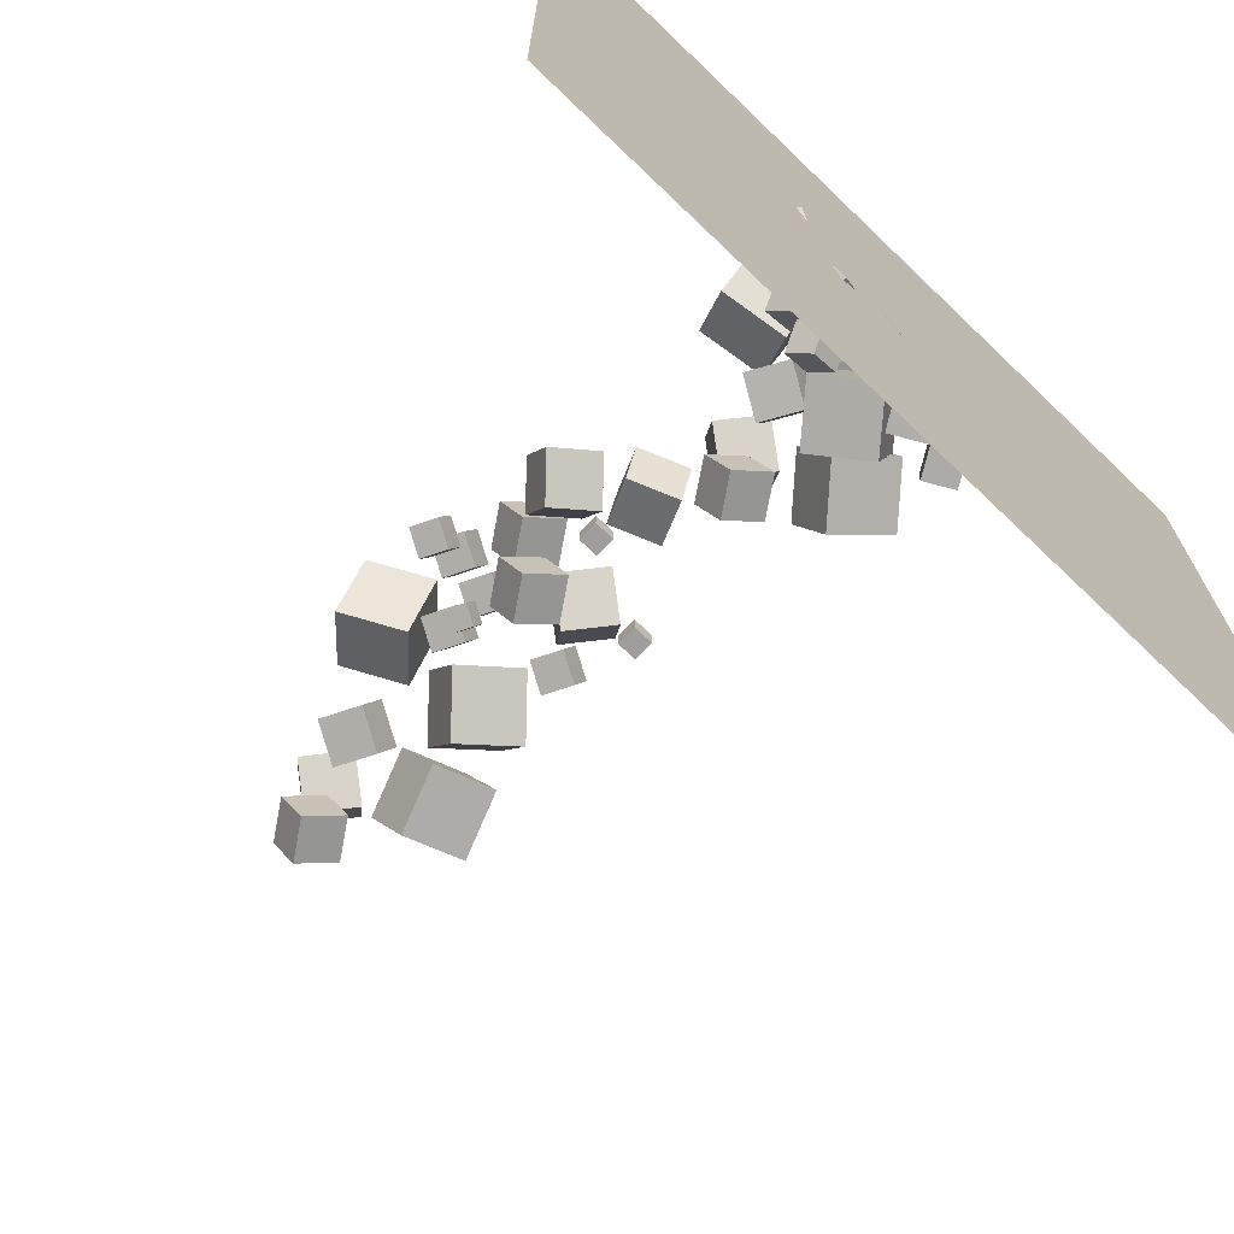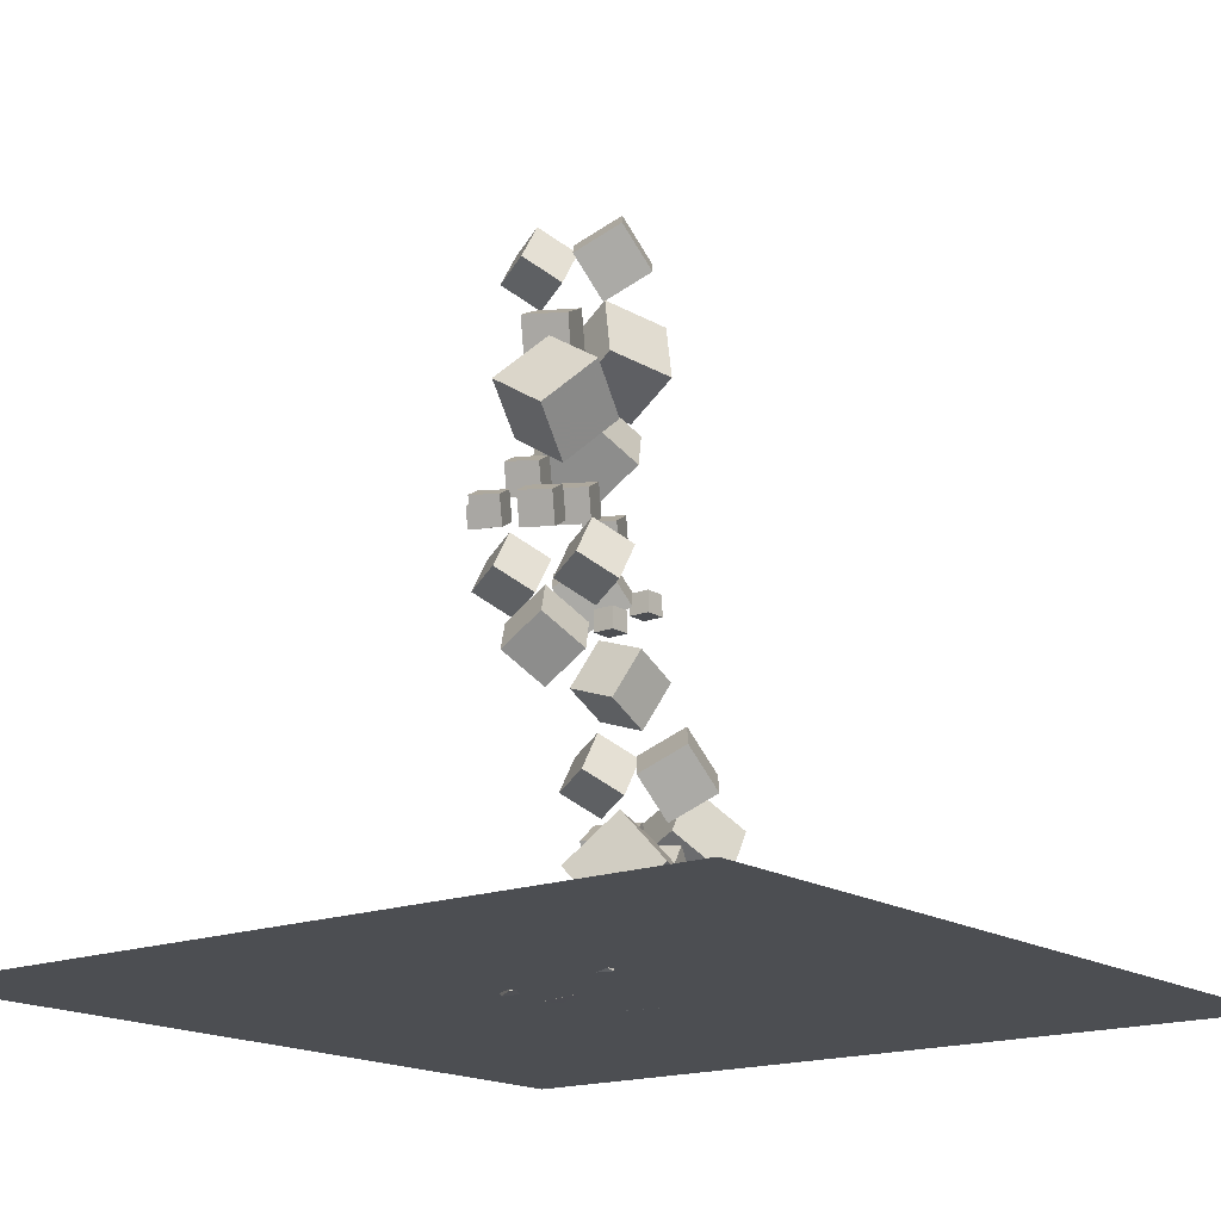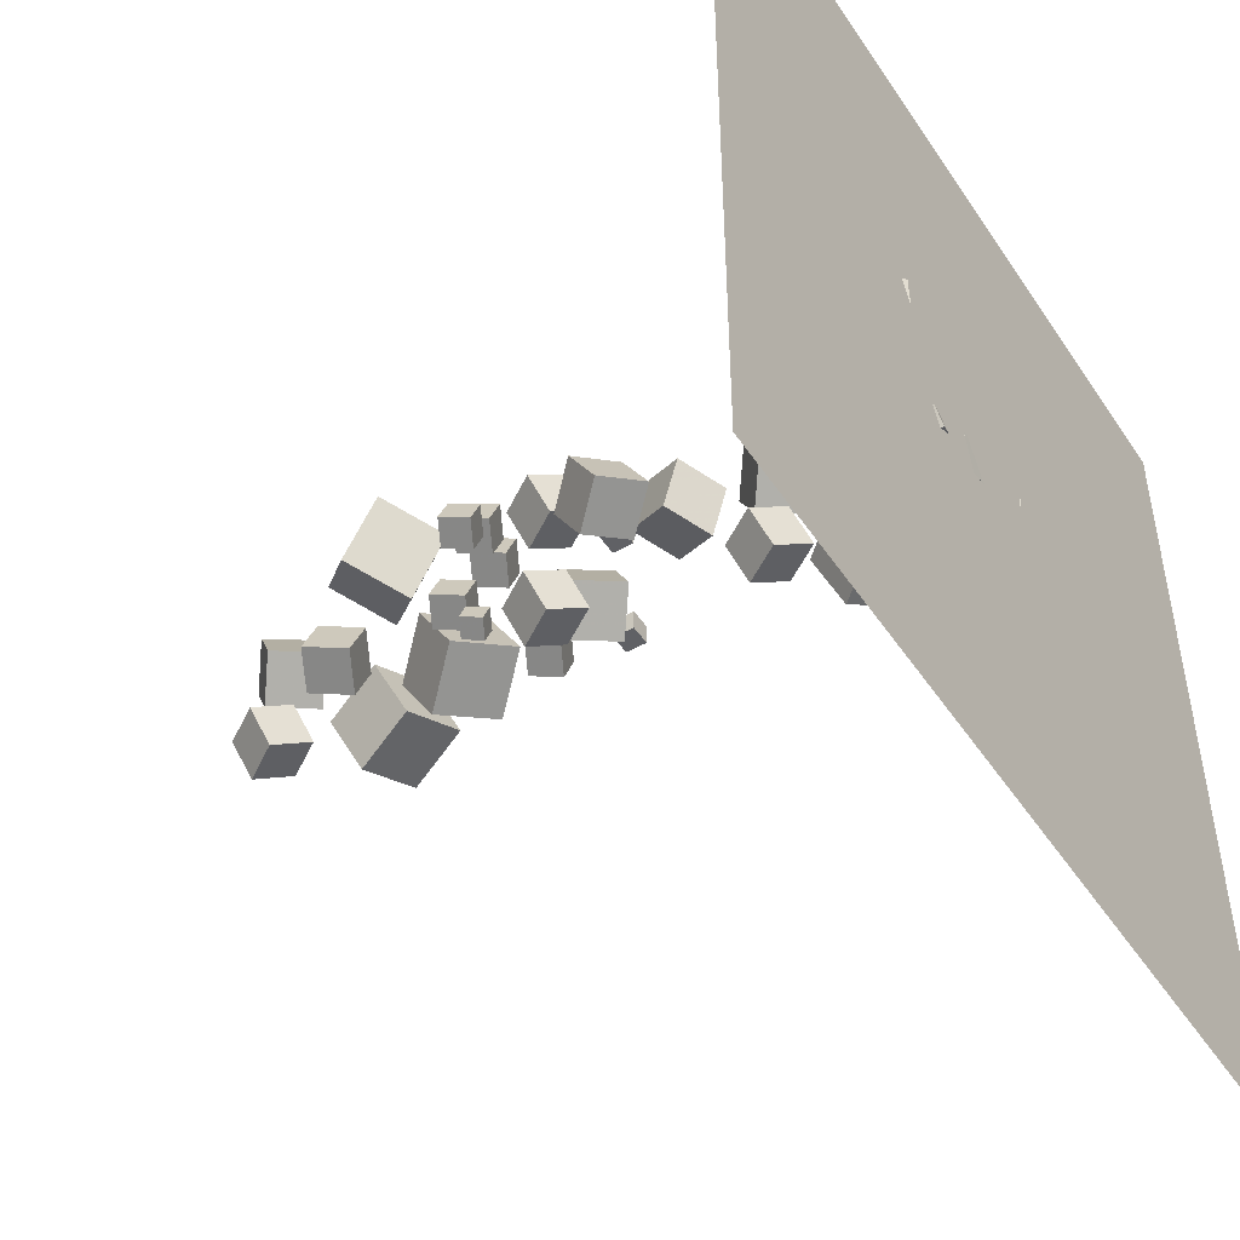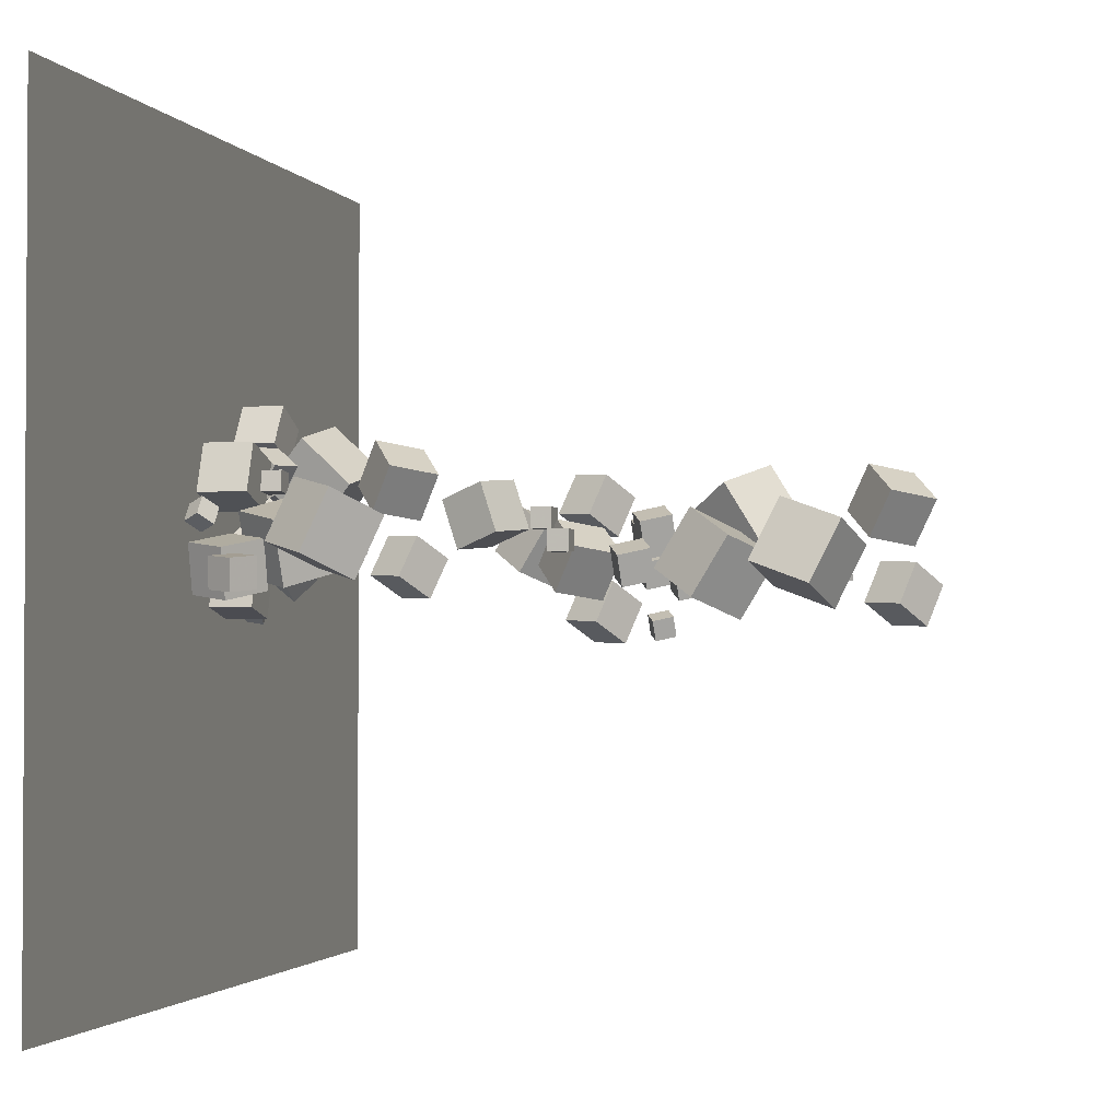
<metadata>
{"format":"obj","ext":"obj","renderer":"f3d","projection":"perspective","resolution":1024,"background":"white","views":[{"elev":-71.0,"azim":136.2,"up":"+Y"},{"elev":-16.7,"azim":128.0,"up":"+Z"},{"elev":-47.9,"azim":122.2,"up":"+Y"},{"elev":-1.9,"azim":-74.7,"up":"+Y"}]}
</metadata>
<code>
v 3.687 13.41 12.09
v 2.593 13.34 13.77
v 4.451 15.17 12.67
v 3.357 15.1 14.34
v 5.177 12.46 13.03
v 4.082 12.39 14.7
v 5.941 14.21 13.6
v 4.846 14.14 15.27
f 2 4 3
f 8 7 3
f 6 5 7
f 6 2 1
f 3 7 5
f 8 4 2
f 1 2 3
f 4 8 3
f 8 6 7
f 5 6 1
f 1 3 5
f 6 8 2
v 1.352 11.78 8.145
v 0.455 12.51 10.16
v 1.476 13.99 7.405
v 0.5786 14.71 9.422
v 3.494 11.96 9.033
v 2.596 12.69 11.05
v 3.618 14.16 8.293
v 2.72 14.89 10.31
f 12 11 9
f 16 15 11
f 14 13 15
f 14 10 9
f 11 15 13
f 16 12 10
f 10 12 9
f 12 16 11
f 16 14 15
f 13 14 9
f 9 11 13
f 14 16 10
v 1.974 12.7 11.3
v 1.974 12.7 12.24
v 1.974 13.64 11.3
v 1.974 13.64 12.24
v 2.919 12.7 11.3
v 2.919 12.7 12.24
v 2.919 13.64 11.3
v 2.919 13.64 12.24
f 20 19 17
f 24 23 19
f 22 21 23
f 18 17 21
f 19 23 21
f 24 20 18
f 18 20 17
f 20 24 19
f 24 22 23
f 22 18 21
f 17 19 21
f 22 24 18
v 4.445 7.8 16.29
v 4.812 8 17.14
v 4.086 8.672 16.24
v 4.453 8.872 17.09
v 5.239 8.103 15.88
v 5.606 8.302 16.73
v 4.88 8.975 15.83
v 5.246 9.175 16.68
f 28 27 25
f 32 31 27
f 32 30 29
f 30 26 25
f 27 31 29
f 30 32 28
f 26 28 25
f 28 32 27
f 31 32 29
f 29 30 25
f 25 27 29
f 26 30 28
v 1.582 12.14 26.19
v 3.129 11.8 27.89
v 0.87 14.09 27.23
v 2.417 13.75 28.93
v 3.165 13.36 24.99
v 4.712 13.01 26.7
v 2.453 15.31 26.04
v 4 14.97 27.74
f 36 35 33
f 40 39 35
f 40 38 37
f 34 33 37
f 35 39 37
f 40 36 34
f 34 36 33
f 36 40 35
f 39 40 37
f 38 34 37
f 33 35 37
f 38 40 34
v 3.434 10.86 10.36
v 5.269 10.14 11.6
v 3.392 12.84 11.58
v 5.227 12.12 12.81
v 4.862 11.84 8.813
v 6.696 11.12 10.05
v 4.82 13.82 10.03
v 6.655 13.1 11.26
f 44 43 41
f 44 48 47
f 46 45 47
f 46 42 41
f 41 43 47
f 48 44 42
f 42 44 41
f 43 44 47
f 48 46 47
f 45 46 41
f 45 41 47
f 46 48 42
v -1.806 11.56 13.06
v -1.806 11.56 14.01
v -1.806 12.51 13.06
v -1.806 12.51 14.01
v -0.8612 11.56 13.06
v -0.8612 11.56 14.01
v -0.8612 12.51 13.06
v -0.8612 12.51 14.01
f 52 51 49
f 56 55 51
f 54 53 55
f 50 49 53
f 51 55 53
f 56 52 50
f 50 52 49
f 52 56 51
f 56 54 55
f 54 50 53
f 49 51 53
f 54 56 50
v -0.745 9.628 19.03
v 1.664 8.683 20.65
v -0.7995 12.23 20.63
v 1.609 11.28 22.25
v 1.129 10.92 17
v 3.538 9.973 18.62
v 1.075 13.52 18.59
v 3.483 12.57 20.21
f 60 59 57
f 64 63 59
f 64 62 61
f 62 58 57
f 57 59 63
f 62 64 60
f 58 60 57
f 60 64 59
f 63 64 61
f 61 62 57
f 61 57 63
f 58 62 60
v 3.858 14.72 19.47
v 3.713 12.13 21.09
v 6.311 15.58 21.07
v 6.167 13 22.69
v 5.668 13.34 17.44
v 5.524 10.75 19.06
v 8.122 14.2 19.04
v 7.977 11.62 20.66
f 66 68 67
f 72 71 67
f 70 69 71
f 70 66 65
f 65 67 71
f 72 68 66
f 65 66 67
f 68 72 67
f 72 70 71
f 69 70 65
f 69 65 71
f 70 72 66
v -0.4618 10.05 16
v 0.104 10.36 17.31
v -1.016 11.4 15.92
v -0.4502 11.71 17.23
v 0.7619 10.52 15.36
v 1.328 10.83 16.67
v 0.2077 11.87 15.28
v 0.7735 12.17 16.59
f 74 76 75
f 76 80 79
f 80 78 77
f 74 73 77
f 73 75 79
f 80 76 74
f 73 74 75
f 75 76 79
f 79 80 77
f 78 74 77
f 77 73 79
f 78 80 74
v 3.887 9.553 17.48
v 4.452 9.861 18.79
v 3.332 10.9 17.4
v 3.898 11.21 18.71
v 5.11 10.02 16.84
v 5.676 10.33 18.15
v 4.556 11.37 16.76
v 5.122 11.67 18.07
f 84 83 81
f 84 88 87
f 88 86 85
f 82 81 85
f 83 87 85
f 86 88 84
f 82 84 81
f 83 84 87
f 87 88 85
f 86 82 85
f 81 83 85
f 82 86 84
v 3.359 11.64 16.06
v 3.925 11.95 17.36
v 2.805 12.99 15.98
v 3.371 13.3 17.29
v 4.583 12.11 15.42
v 5.149 12.42 16.73
v 4.029 13.46 15.34
v 4.595 13.76 16.65
f 92 91 89
f 96 95 91
f 96 94 93
f 94 90 89
f 89 91 95
f 94 96 92
f 90 92 89
f 92 96 91
f 95 96 93
f 93 94 89
f 93 89 95
f 90 94 92
v 0.01364 9.875 12.94
v 1.561 9.532 14.64
v -0.6983 11.83 13.98
v 0.8491 11.48 15.68
v 1.596 11.09 11.75
v 3.144 10.75 13.45
v 0.8845 13.04 12.79
v 2.432 12.7 14.49
f 98 100 99
f 104 103 99
f 104 102 101
f 98 97 101
f 97 99 103
f 104 100 98
f 97 98 99
f 100 104 99
f 103 104 101
f 102 98 101
f 101 97 103
f 102 104 98
v 5.308 11.4 15.51
v 5.874 11.7 16.81
v 4.754 12.74 15.43
v 5.32 13.05 16.74
v 6.532 11.86 14.87
v 7.098 12.17 16.17
v 5.978 13.21 14.79
v 6.543 13.52 16.1
f 108 107 105
f 108 112 111
f 110 109 111
f 106 105 109
f 107 111 109
f 110 112 108
f 106 108 105
f 107 108 111
f 112 110 111
f 110 106 109
f 105 107 109
f 106 110 108
v 6.779 10.11 15.34
v 7.278 10.38 16.49
v 6.29 11.3 15.27
v 6.789 11.57 16.42
v 7.858 10.52 14.77
v 8.358 10.79 15.92
v 7.37 11.71 14.7
v 7.869 11.98 15.86
f 116 115 113
f 120 119 115
f 118 117 119
f 114 113 117
f 113 115 119
f 118 120 116
f 114 116 113
f 116 120 115
f 120 118 119
f 118 114 117
f 117 113 119
f 114 118 116
v 3.078 8.717 12.56
v 1.984 8.645 14.23
v 3.842 10.47 13.14
v 2.748 10.4 14.81
v 4.568 7.763 13.49
v 3.473 7.691 15.17
v 5.332 9.519 14.07
v 4.237 9.447 15.74
f 122 124 123
f 124 128 127
f 126 125 127
f 122 121 125
f 123 127 125
f 128 124 122
f 121 122 123
f 123 124 127
f 128 126 127
f 126 122 125
f 121 123 125
f 126 128 122
v 3.133 9.973 23.34
v 3.906 10.39 25.13
v 2.376 11.81 23.23
v 3.149 12.23 25.02
v 4.805 10.61 22.47
v 5.578 11.03 24.25
v 4.048 12.45 22.36
v 4.821 12.87 24.15
f 132 131 129
f 136 135 131
f 134 133 135
f 134 130 129
f 131 135 133
f 134 136 132
f 130 132 129
f 132 136 131
f 136 134 135
f 133 134 129
f 129 131 133
f 130 134 132
v 2.343 9.426 25.85
v 1.249 9.353 27.52
v 3.108 11.18 26.42
v 2.013 11.11 28.09
v 3.833 8.471 26.78
v 2.738 8.399 28.45
v 4.597 10.23 27.36
v 3.502 10.16 29.03
f 140 139 137
f 140 144 143
f 142 141 143
f 138 137 141
f 137 139 143
f 144 140 138
f 138 140 137
f 139 140 143
f 144 142 143
f 142 138 141
f 141 137 143
f 142 144 138
v -2.466 10.14 24.35
v 0.3481 9.107 24.93
v -1.731 12.84 25.57
v 1.084 11.81 26.15
v -1.54 11.12 21.61
v 1.274 10.09 22.19
v -0.8043 13.82 22.83
v 2.01 12.79 23.41
f 146 148 147
f 152 151 147
f 150 149 151
f 146 145 149
f 145 147 151
f 150 152 148
f 145 146 147
f 148 152 147
f 152 150 151
f 150 146 149
f 149 145 151
f 146 150 148
v -5.531 11.47 3.369
v -3.231 10.36 5.038
v -5.002 14.26 4.504
v -2.702 13.14 6.172
v -3.594 12.04 1.079
v -1.295 10.92 2.747
v -3.065 14.82 2.213
v -0.7657 13.71 3.882
f 156 155 153
f 160 159 155
f 158 157 159
f 158 154 153
f 153 155 159
f 158 160 156
f 154 156 153
f 156 160 155
f 160 158 159
f 157 158 153
f 157 153 159
f 154 158 156
v -0.1594 10.65 4.66
v -1.254 10.58 6.333
v 0.6047 12.41 5.236
v -0.4898 12.34 6.909
v 1.33 9.701 5.594
v 0.2355 9.628 7.266
v 2.094 11.46 6.17
v 0.9996 11.38 7.842
f 164 163 161
f 168 167 163
f 168 166 165
f 166 162 161
f 161 163 167
f 168 164 162
f 162 164 161
f 164 168 163
f 167 168 165
f 165 166 161
f 165 161 167
f 166 168 162
v 0.5921 11.26 2.229
v 1.504 11.6 3.966
v -0.09923 13.13 2.228
v 0.8125 13.47 3.966
v 2.222 11.87 1.257
v 3.133 12.2 2.994
v 1.53 13.73 1.256
v 2.442 14.07 2.994
f 172 171 169
f 176 175 171
f 176 174 173
f 174 170 169
f 171 175 173
f 176 172 170
f 170 172 169
f 172 176 171
f 175 176 173
f 173 174 169
f 169 171 173
f 174 176 170
v -0.8416 9.288 -2.565
v -0.8226 9.277 -0.5648
v -0.3592 11.23 -2.559
v -0.3402 11.22 -0.559
v 1.099 8.806 -2.586
v 1.118 8.795 -0.5858
v 1.582 10.75 -2.58
v 1.601 10.74 -0.58
f 180 179 177
f 184 183 179
f 184 182 181
f 178 177 181
f 177 179 183
f 184 180 178
f 178 180 177
f 180 184 179
f 183 184 181
f 182 178 181
f 181 177 183
f 182 184 178
v 6.114 11.18 -1.167
v 6.906 12.19 -1.27
v 5.146 11.97 -0.8669
v 5.939 12.98 -0.9697
v 5.815 11.29 -2.413
v 6.608 12.3 -2.516
v 4.848 12.08 -2.113
v 5.64 13.09 -2.216
f 186 188 187
f 192 191 187
f 190 189 191
f 190 186 185
f 185 187 191
f 192 188 186
f 185 186 187
f 188 192 187
f 192 190 191
f 189 190 185
f 189 185 191
f 190 192 186
v 5.499 14.22 -0.5646
v 5.939 15.6 -0.7307
v 4.267 14.53 -1.282
v 4.707 15.9 -1.448
v 6.142 13.86 -1.823
v 6.582 15.24 -1.989
v 4.911 14.17 -2.54
v 5.351 15.55 -2.706
f 196 195 193
f 200 199 195
f 200 198 197
f 194 193 197
f 193 195 199
f 200 196 194
f 194 196 193
f 196 200 195
f 199 200 197
f 198 194 197
f 197 193 199
f 198 200 194
v -3.843 9.518 -0.5877
v -1.898 9.958 0.6073
v -4.359 11.79 -0.5838
v -2.413 12.23 0.6113
v -2.678 9.786 -2.582
v -0.733 10.23 -1.387
v -3.194 12.05 -2.578
v -1.249 12.49 -1.383
f 202 204 203
f 208 207 203
f 208 206 205
f 202 201 205
f 203 207 205
f 206 208 204
f 201 202 203
f 204 208 203
f 207 208 205
f 206 202 205
f 201 203 205
f 202 206 204
v 0.88 14.38 -0.7986
v 2.216 14.41 -0.2175
v 0.5201 15.56 -0.03201
v 1.857 15.59 0.549
v 1.337 15.22 -1.894
v 2.674 15.25 -1.313
v 0.9772 16.41 -1.127
v 2.314 16.44 -0.5462
f 210 212 211
f 216 215 211
f 216 214 213
f 210 209 213
f 211 215 213
f 216 212 210
f 209 210 211
f 212 216 211
f 215 216 213
f 214 210 213
f 209 211 213
f 214 216 210
v 2.27 9.573 0.2351
v 2.873 10.55 1.13
v 1.011 10.31 0.2816
v 1.614 11.29 1.176
v 2.688 10.37 -0.9147
v 3.291 11.35 -0.01986
v 1.429 11.1 -0.8682
v 2.032 12.08 0.02663
f 220 219 217
f 224 223 219
f 224 222 221
f 222 218 217
f 219 223 221
f 222 224 220
f 218 220 217
f 220 224 219
f 223 224 221
f 221 222 217
f 217 219 221
f 218 222 220
v -5.445 9.835 0.2686
v -4.191 9.967 0.9996
v -5.622 11.28 0.3109
v -4.368 11.41 1.042
v -4.723 9.96 -0.9918
v -3.469 10.09 -0.2607
v -4.901 11.41 -0.9495
v -3.647 11.54 -0.2184
f 228 227 225
f 232 231 227
f 230 229 231
f 226 225 229
f 227 231 229
f 230 232 228
f 226 228 225
f 228 232 227
f 232 230 231
f 230 226 229
f 225 227 229
f 226 230 228
v 1.804 16.85 0.7433
v 1.922 14.76 2.964
v 4.724 17.57 1.266
v 4.842 15.48 3.487
v 2.686 14.75 -1.285
v 2.803 12.66 0.936
v 5.606 15.47 -0.7619
v 5.723 13.38 1.459
f 236 235 233
f 240 239 235
f 240 238 237
f 238 234 233
f 233 235 239
f 240 236 234
f 234 236 233
f 236 240 235
f 239 240 237
f 237 238 233
f 237 233 239
f 238 240 234
v -2.559 10.07 1.581
v -0.3646 10.88 3.543
v -3.49 12.97 1.426
v -1.296 13.78 3.388
v -0.6517 10.56 -0.7524
v 1.542 11.37 1.21
v -1.583 13.46 -0.9074
v 0.6107 14.27 1.055
f 244 243 241
f 248 247 243
f 246 245 247
f 242 241 245
f 241 243 247
f 248 244 242
f 242 244 241
f 244 248 243
f 248 246 247
f 246 242 245
f 245 241 247
f 246 248 242
v -4.104 13.27 -1.78
v -3.48 12.8 -1.244
v -3.539 14.03 -1.78
v -2.915 13.56 -1.243
v -3.673 12.95 -2.558
v -3.049 12.48 -2.022
v -3.109 13.71 -2.558
v -2.485 13.24 -2.021
f 250 252 251
f 252 256 255
f 254 253 255
f 250 249 253
f 251 255 253
f 256 252 250
f 249 250 251
f 251 252 255
f 256 254 255
f 254 250 253
f 249 251 253
f 254 256 250
v 1.334 11.39 -0.6938
v 3.398 10.32 -0.6969
v 2.197 13.05 0.6844
v 4.261 11.98 0.6813
v 1.965 12.61 -2.567
v 4.03 11.54 -2.57
v 2.828 14.27 -1.188
v 4.893 13.2 -1.191
f 260 259 257
f 264 263 259
f 264 262 261
f 258 257 261
f 259 263 261
f 262 264 260
f 258 260 257
f 260 264 259
f 263 264 261
f 262 258 261
f 257 259 261
f 258 262 260
v -0.9209 13.37 5.003
v 0.6265 13.03 6.705
v -1.633 15.32 6.045
v -0.08542 14.98 7.746
v 0.6619 14.58 3.808
v 2.209 14.24 5.51
v -0.05004 16.54 4.85
v 1.497 16.19 6.551
f 268 267 265
f 272 271 267
f 272 270 269
f 266 265 269
f 265 267 271
f 272 268 266
f 266 268 265
f 268 272 267
f 271 272 269
f 270 266 269
f 269 265 271
f 270 272 266
v 2.912 9.026 -1.627
v 2.812 9.18 -2.554
v 3.727 8.576 -1.789
v 3.627 8.73 -2.716
v 3.38 9.843 -1.542
v 3.28 9.997 -2.469
v 4.195 9.393 -1.704
v 4.095 9.546 -2.631
f 276 275 273
f 276 280 279
f 278 277 279
f 278 274 273
f 273 275 279
f 280 276 274
f 274 276 273
f 275 276 279
f 280 278 279
f 277 278 273
f 277 273 279
f 278 280 274
v 0.243 14.24 -0.235
v 0.2458 14.24 0.71
v -0.6958 14.35 -0.2323
v -0.6931 14.35 0.7127
v 0.3505 15.18 -0.2358
v 0.3532 15.18 0.7091
v -0.5884 15.28 -0.2332
v -0.5857 15.28 0.7118
f 284 283 281
f 288 287 283
f 288 286 285
f 286 282 281
f 283 287 285
f 286 288 284
f 282 284 281
f 284 288 283
f 287 288 285
f 285 286 281
f 281 283 285
f 282 286 284
v -0.1447 13.51 -2.56
v -0.1352 13.51 -0.2347
v -2.345 14.27 -2.549
v -2.335 14.26 -0.2234
v 0.6078 15.71 -2.556
v 0.6172 15.71 -0.2308
v -1.592 16.47 -2.545
v -1.583 16.46 -0.2194
f 290 292 291
f 296 295 291
f 294 293 295
f 290 289 293
f 289 291 295
f 296 292 290
f 289 290 291
f 292 296 291
f 296 294 295
f 294 290 293
f 293 289 295
f 294 296 290
v 3.694 15.69 -2.488
v 3.6 15.69 -0.4901
v 1.945 16.66 -2.566
v 1.852 16.65 -0.5679
v 4.66 17.44 -2.436
v 4.566 17.44 -0.4378
v 2.911 18.41 -2.513
v 2.818 18.4 -0.5157
f 300 299 297
f 300 304 303
f 304 302 301
f 298 297 301
f 299 303 301
f 304 300 298
f 298 300 297
f 299 300 303
f 303 304 301
f 302 298 301
f 297 299 301
f 302 304 298
v -18.87 -7.621 -2.577
v 18.87 -7.621 -2.577
v -18.87 30.12 -2.577
v 18.87 30.12 -2.577
f 306 308 307
f 305 306 307

</code>
